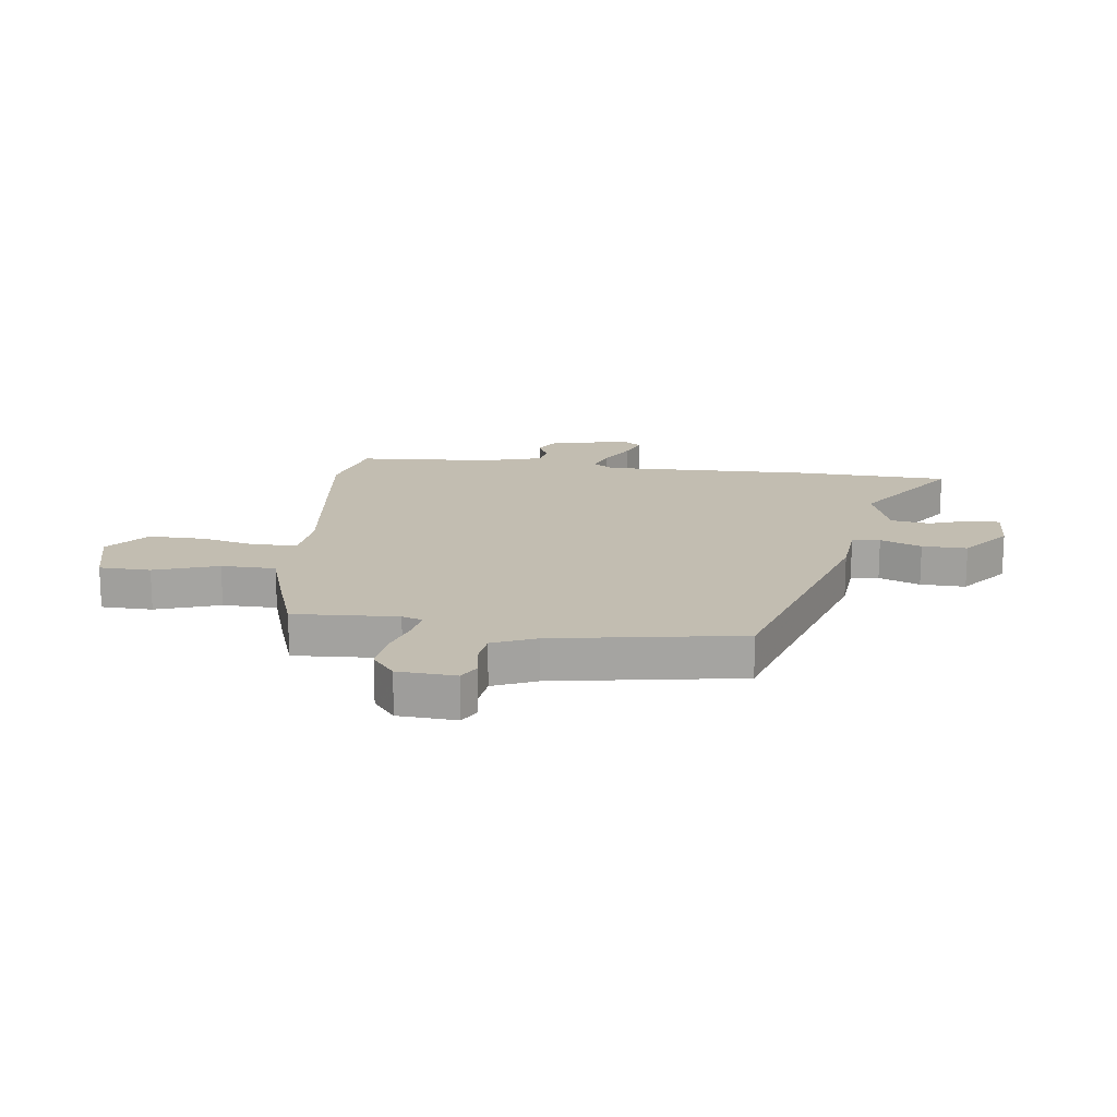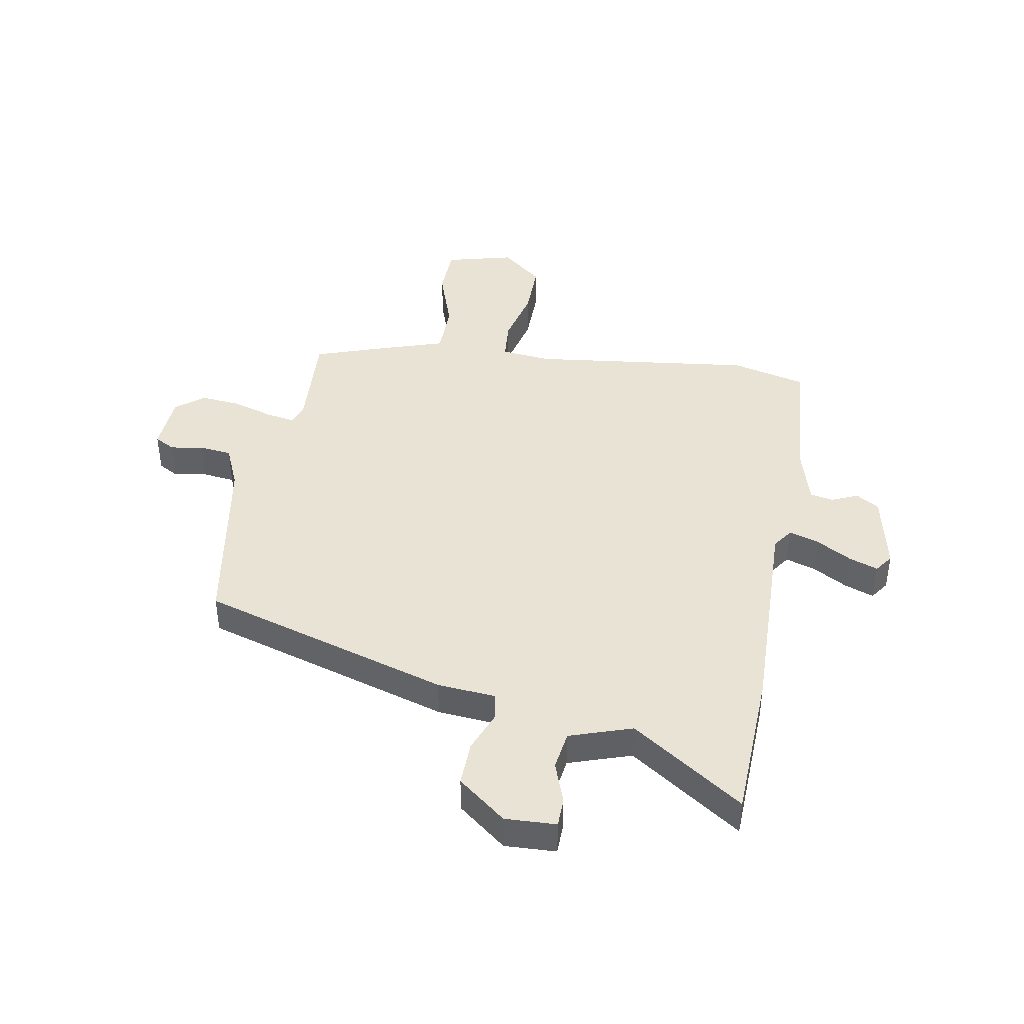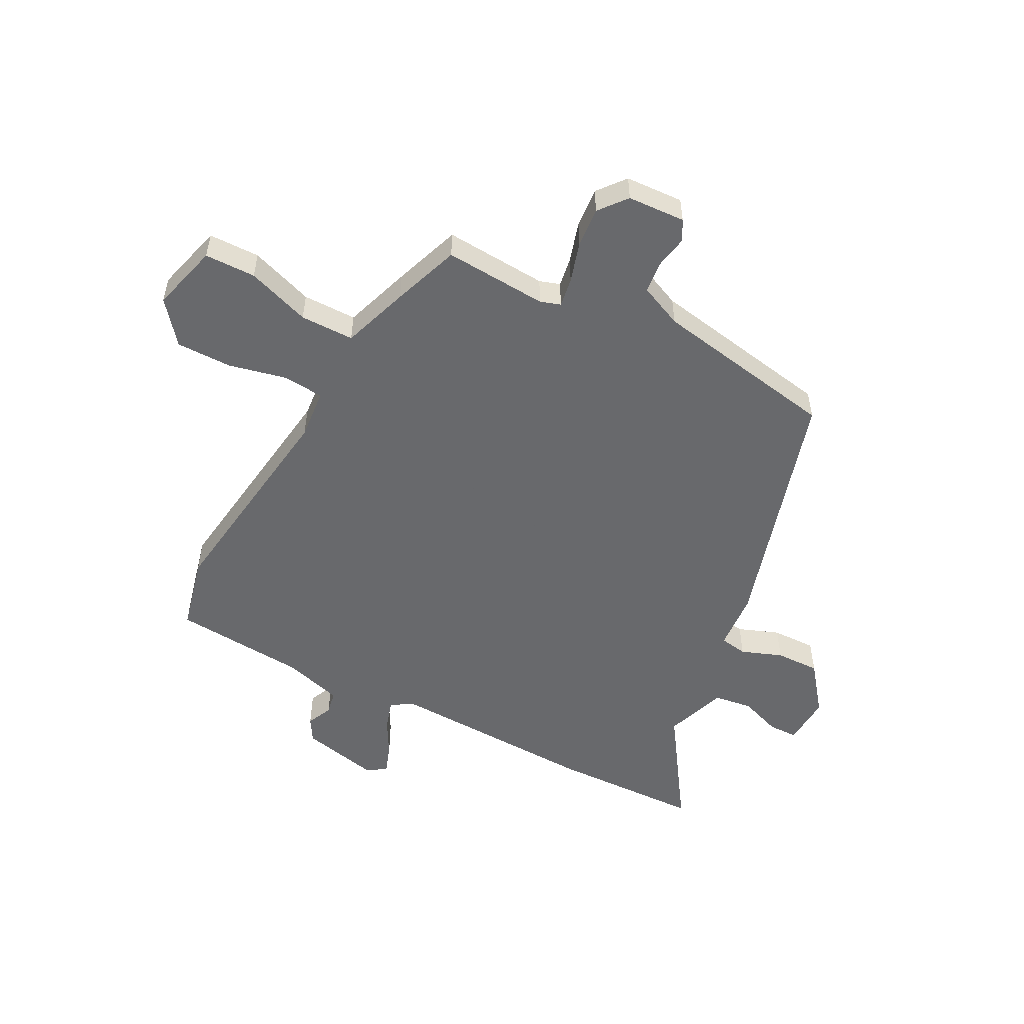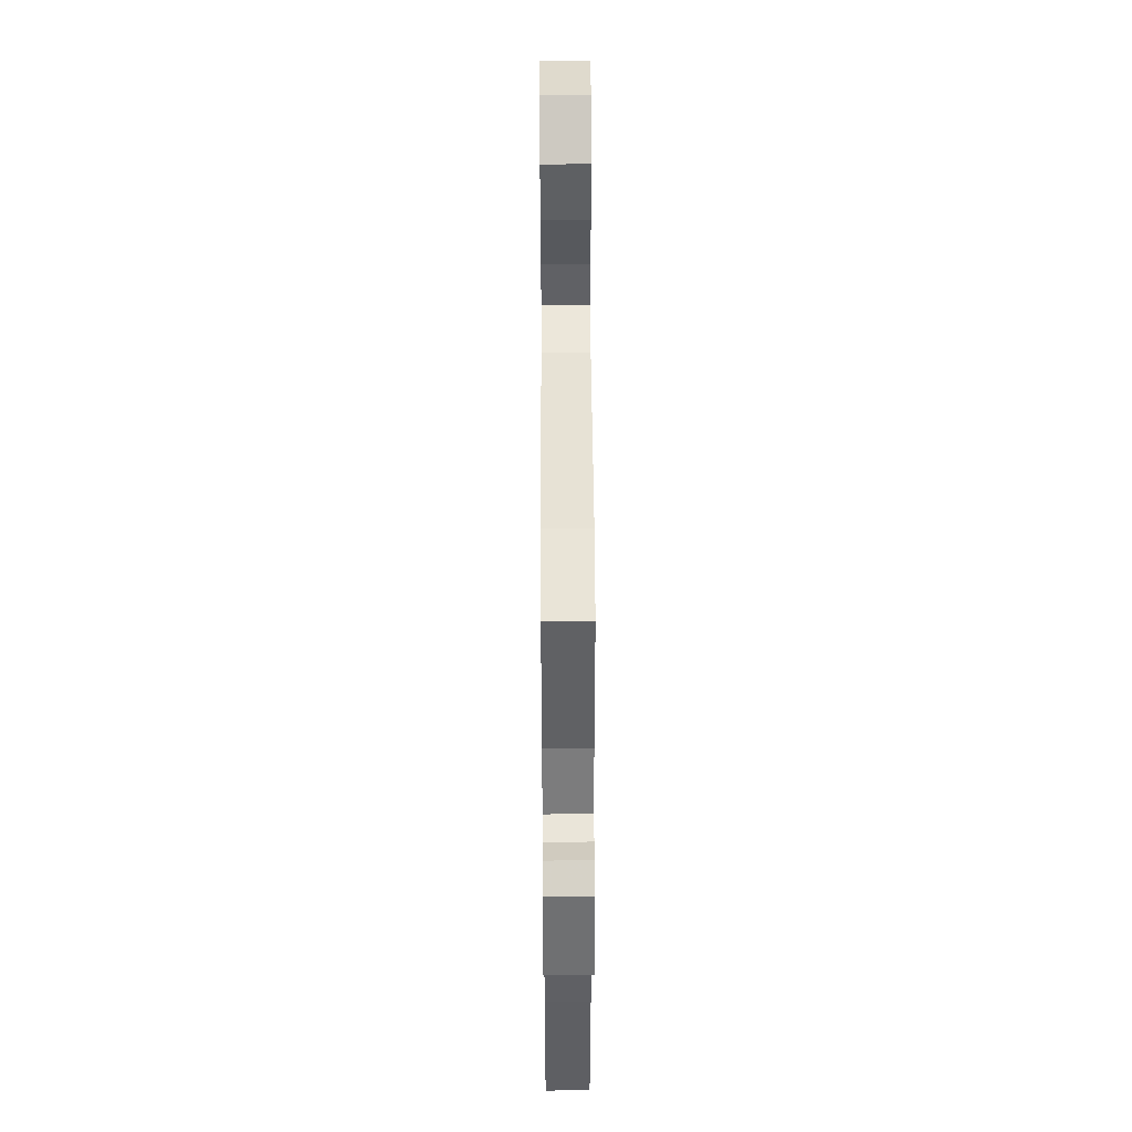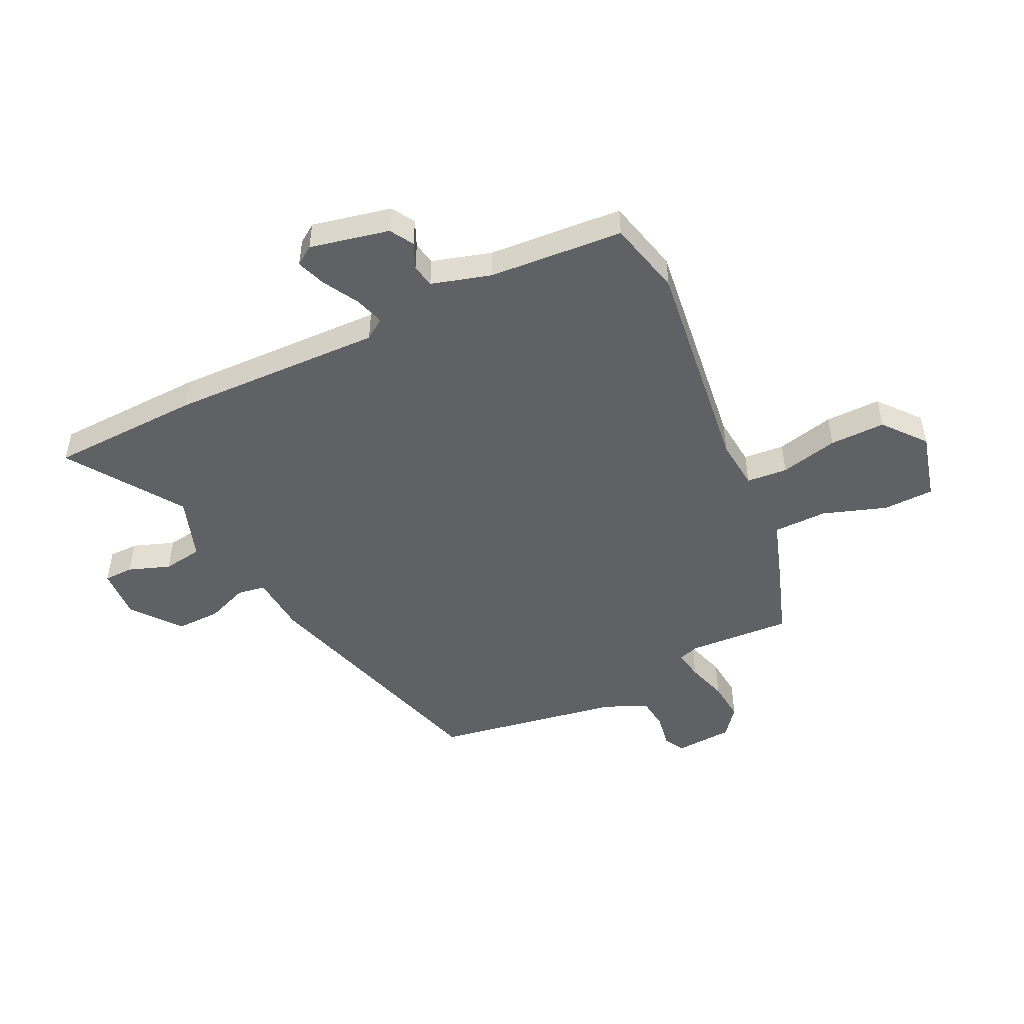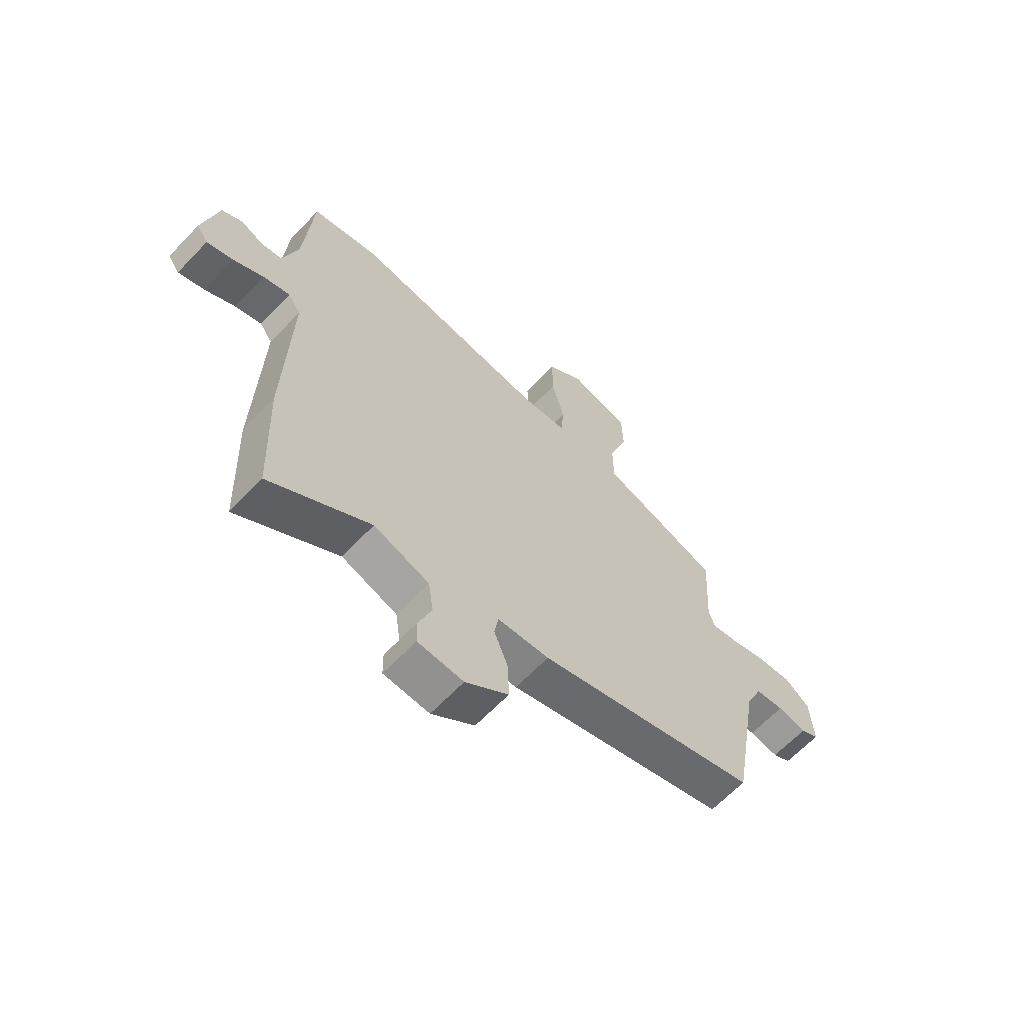
<metadata>
{"format":"obj","ext":"obj","renderer":"f3d","projection":"perspective","resolution":1024,"background":"white","views":[{"elev":16.9,"azim":97.5,"up":"+Y"},{"elev":42.1,"azim":-169.9,"up":"+Y"},{"elev":-52.7,"azim":61.9,"up":"+Y"},{"elev":47.2,"azim":-90.3,"up":"+Z"},{"elev":-49.1,"azim":-64.4,"up":"+Y"},{"elev":-64.5,"azim":-43.6,"up":"+Z"}]}
</metadata>
<code>
v -0.504 0.07 0.499
v -0.372 0.07 0.532
v 0.018 0.07 0.484
v 0.107 0.07 0.493
v 0.113 0.07 0.565
v 0.089 0.07 0.667
v 0.088 0.07 0.765
v 0.161 0.07 0.825
v 0.281 0.07 0.794
v 0.283 0.07 0.704
v 0.245 0.07 0.592
v 0.246 0.07 0.497
v 0.365 0.07 0.458
v 0.484 0.07 0.417
v 0.473 0.07 0.235
v 0.485 0.07 0.199
v 0.537 0.07 0.208
v 0.608 0.07 0.23
v 0.679 0.07 0.237
v 0.728 0.07 0.198
v 0.734 0.07 0.096
v 0.698 0.07 0.076
v 0.64 0.07 0.086
v 0.583 0.07 0.079
v 0.55 0.07 0.003
v 0.494 0.07 -0.325
v 0.054 0.07 -0.459
v -0.049 0.07 -0.468
v -0.057 0.07 -0.517
v -0.029 0.07 -0.589
v -0.027 0.07 -0.668
v -0.112 0.07 -0.735
v -0.202 0.07 -0.731
v -0.203 0.07 -0.679
v -0.177 0.07 -0.606
v -0.187 0.07 -0.537
v -0.297 0.07 -0.5
v -0.495 0.07 -0.635
v -0.505 0.07 -0.368
v -0.495 0.07 0.006
v -0.52 0.07 0.042
v -0.573 0.07 0.025
v -0.634 0.07 -0.01
v -0.686 0.07 -0.029
v -0.709 0.07 0.004
v -0.679 0.07 0.144
v -0.638 0.07 0.169
v -0.592 0.07 0.149
v -0.551 0.07 0.157
v -0.521 0.07 0.262
v -0.504 0 0.499
v -0.372 0 0.532
v 0.018 0 0.484
v 0.107 0 0.493
v 0.113 0 0.565
v 0.089 0 0.667
v 0.088 0 0.765
v 0.161 0 0.825
v 0.281 0 0.794
v 0.283 0 0.704
v 0.245 0 0.592
v 0.246 0 0.497
v 0.365 0 0.458
v 0.484 0 0.417
v 0.473 0 0.235
v 0.485 0 0.199
v 0.537 0 0.208
v 0.608 0 0.23
v 0.679 0 0.237
v 0.728 0 0.198
v 0.734 0 0.096
v 0.698 0 0.076
v 0.64 0 0.086
v 0.583 0 0.079
v 0.55 0 0.003
v 0.494 0 -0.325
v 0.054 0 -0.459
v -0.049 0 -0.468
v -0.057 0 -0.517
v -0.029 0 -0.589
v -0.027 0 -0.668
v -0.112 0 -0.735
v -0.202 0 -0.731
v -0.203 0 -0.679
v -0.177 0 -0.606
v -0.187 0 -0.537
v -0.297 0 -0.5
v -0.495 0 -0.635
v -0.505 0 -0.368
v -0.495 0 0.006
v -0.52 0 0.042
v -0.573 0 0.025
v -0.634 0 -0.01
v -0.686 0 -0.029
v -0.709 0 0.004
v -0.679 0 0.144
v -0.638 0 0.169
v -0.592 0 0.149
v -0.551 0 0.157
v -0.521 0 0.262
f 46 47 48
f 45 46 48
f 44 45 48
f 43 44 48
f 42 43 48
f 41 42 48 49
f 40 41 49 50
f 37 38 39 40
f 1 2 3
f 50 1 3
f 40 50 3
f 37 40 3
f 36 37 3
f 33 34 35
f 32 33 35
f 31 32 35
f 30 31 35
f 29 30 35
f 36 3 4
f 35 36 4
f 29 35 4
f 28 29 4
f 27 28 4
f 26 27 4
f 25 26 4
f 21 22 23
f 20 21 23
f 19 20 23
f 18 19 23
f 17 18 23
f 16 17 23 24
f 12 13 14 15
f 12 15 16
f 9 10 11
f 8 9 11
f 7 8 11
f 6 7 11
f 5 6 11
f 5 11 12
f 25 4 5
f 24 25 5
f 16 24 5
f 5 12 16
f 98 97 96
f 98 96 95
f 98 95 94
f 98 94 93
f 98 93 92
f 99 98 92 91
f 100 99 91 90
f 90 89 88 87
f 53 52 51
f 53 51 100
f 53 100 90
f 53 90 87
f 53 87 86
f 85 84 83
f 85 83 82
f 85 82 81
f 85 81 80
f 85 80 79
f 54 53 86
f 54 86 85
f 54 85 79
f 54 79 78
f 54 78 77
f 54 77 76
f 54 76 75
f 73 72 71
f 73 71 70
f 73 70 69
f 73 69 68
f 73 68 67
f 74 73 67 66
f 65 64 63 62
f 66 65 62
f 61 60 59
f 61 59 58
f 61 58 57
f 61 57 56
f 61 56 55
f 62 61 55
f 55 54 75
f 55 75 74
f 55 74 66
f 66 62 55
f 1 51 52 2
f 2 52 53 3
f 3 53 54 4
f 4 54 55 5
f 5 55 56 6
f 6 56 57 7
f 7 57 58 8
f 8 58 59 9
f 9 59 60 10
f 10 60 61 11
f 11 61 62 12
f 12 62 63 13
f 13 63 64 14
f 14 64 65 15
f 15 65 66 16
f 16 66 67 17
f 17 67 68 18
f 18 68 69 19
f 19 69 70 20
f 20 70 71 21
f 21 71 72 22
f 22 72 73 23
f 23 73 74 24
f 24 74 75 25
f 25 75 76 26
f 26 76 77 27
f 27 77 78 28
f 28 78 79 29
f 29 79 80 30
f 30 80 81 31
f 31 81 82 32
f 32 82 83 33
f 33 83 84 34
f 34 84 85 35
f 35 85 86 36
f 36 86 87 37
f 37 87 88 38
f 38 88 89 39
f 39 89 90 40
f 40 90 91 41
f 41 91 92 42
f 42 92 93 43
f 43 93 94 44
f 44 94 95 45
f 45 95 96 46
f 46 96 97 47
f 47 97 98 48
f 48 98 99 49
f 49 99 100 50
f 50 100 51 1

</code>
